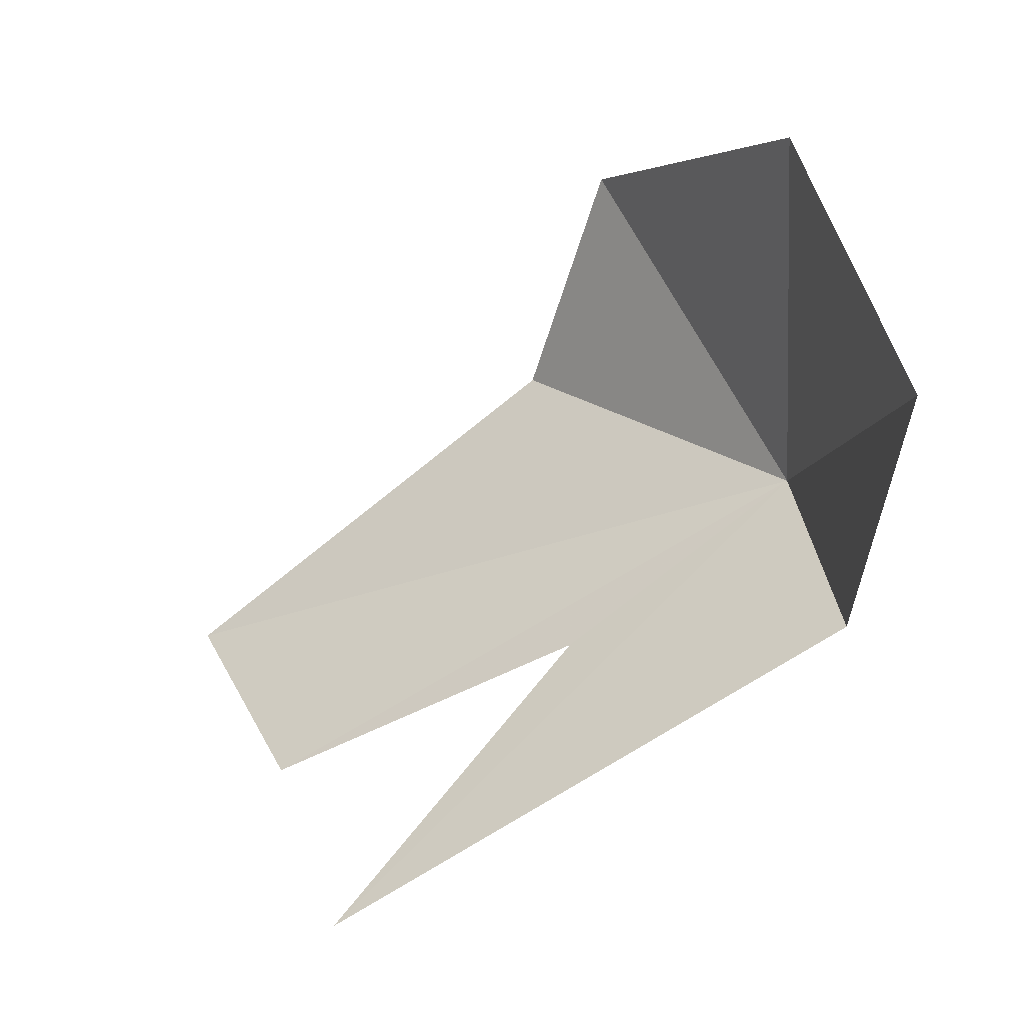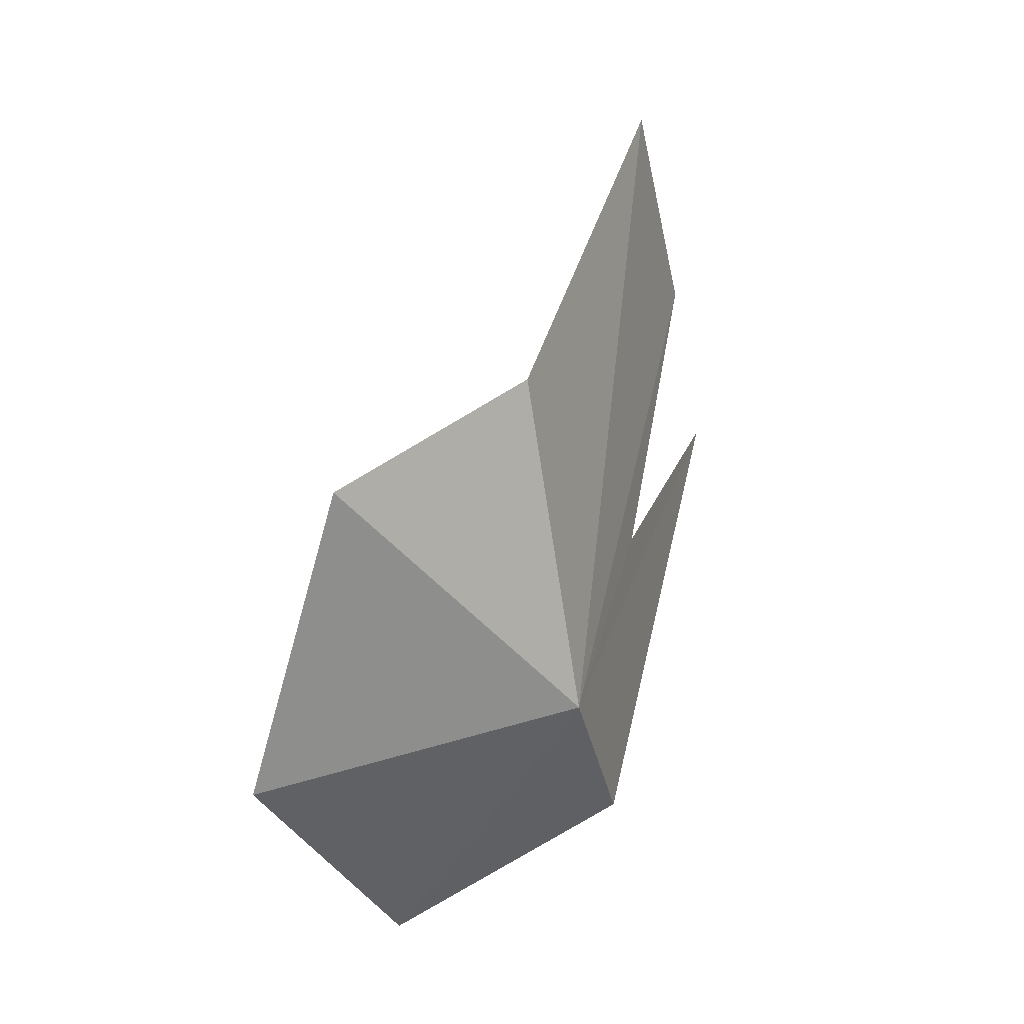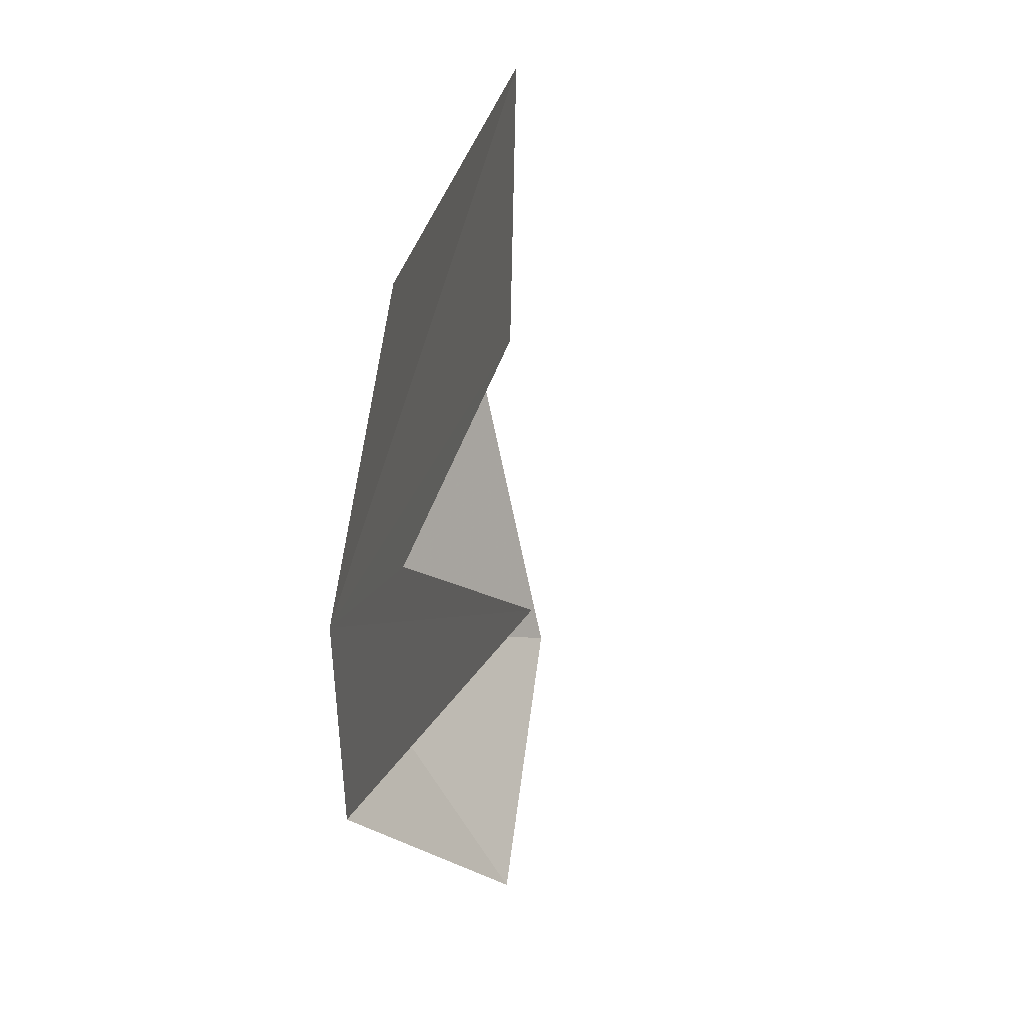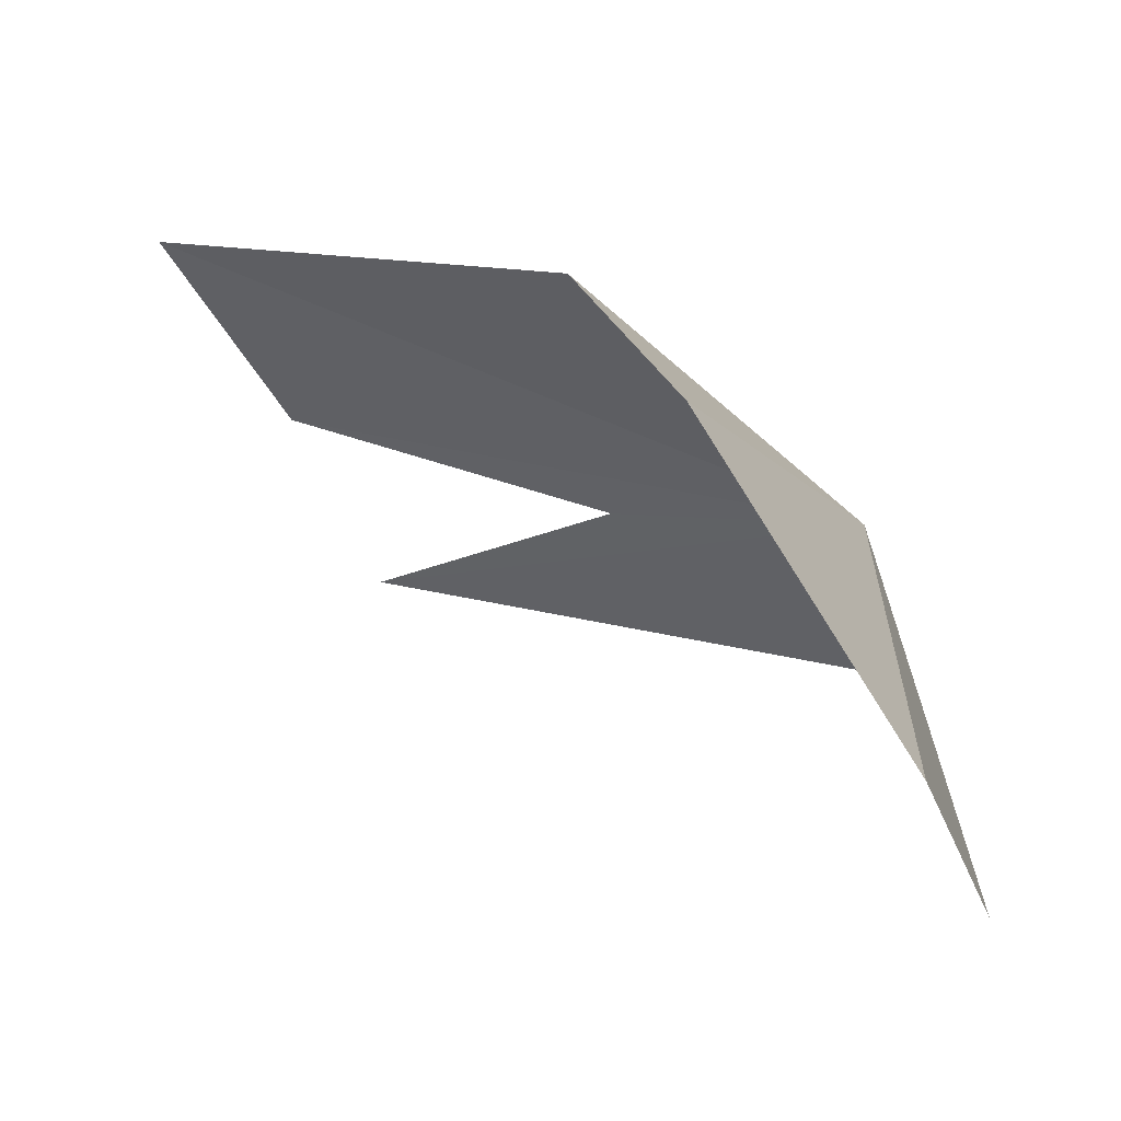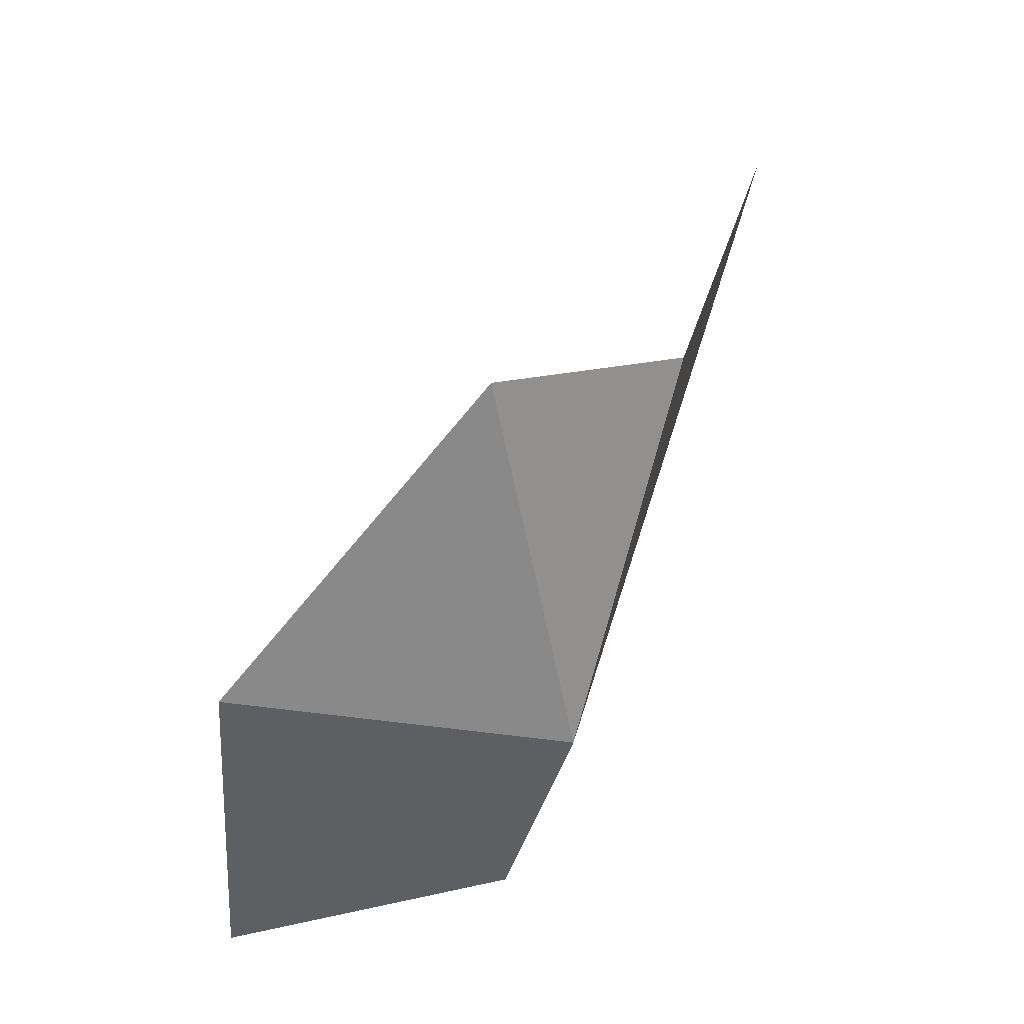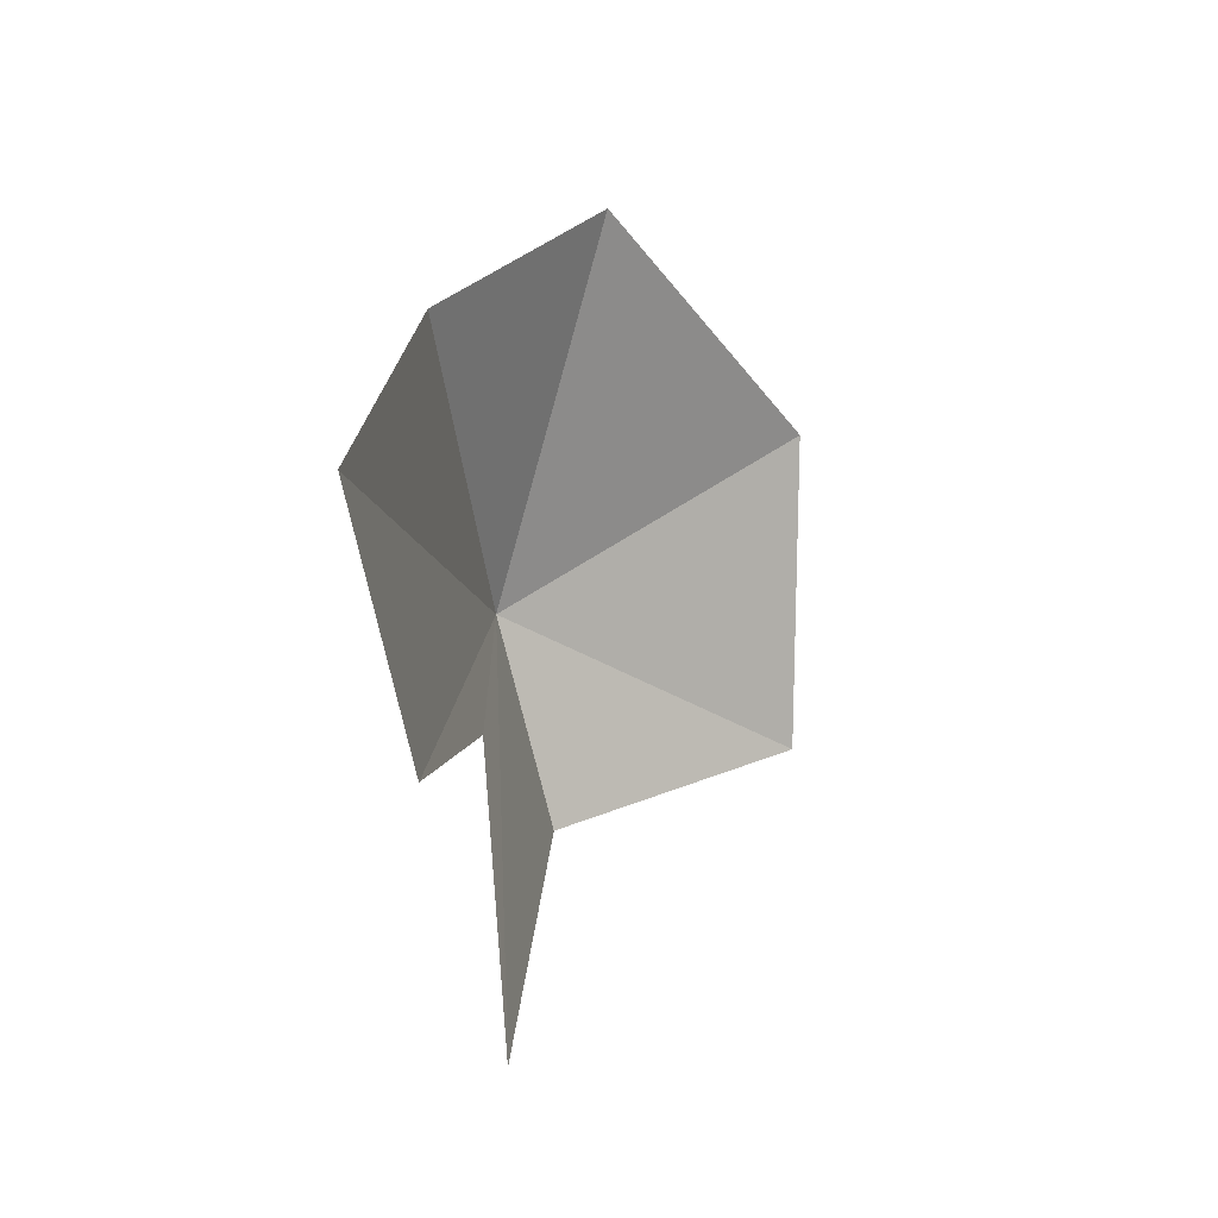
<metadata>
{"format":"obj","ext":"obj","renderer":"f3d","projection":"perspective","resolution":1024,"background":"white","views":[{"elev":-28.0,"azim":-67.0,"up":"+Z"},{"elev":-20.5,"azim":28.4,"up":"+Y"},{"elev":-47.4,"azim":156.7,"up":"+Z"},{"elev":66.2,"azim":-73.1,"up":"+Z"},{"elev":58.7,"azim":9.4,"up":"+Z"},{"elev":-8.1,"azim":179.0,"up":"+Z"}]}
</metadata>
<code>
v 134.3 126.5 4.365
v 134.2 129.1 2.171
v 134 126.2 3.305
v 132.8 125.4 3.791
v 132.8 126 5.398
v 134.4 127.8 3.633
v 134.6 129.7 3.267
v 133.8 127.4 6.222
v 134.6 128.1 5.531
v 134.8 130.4 4.36
f 1 3 2
f 1 5 4
f 1 6 7
f 1 2 6
f 1 8 5
f 1 4 3
f 1 10 9
f 1 9 8
f 1 7 10

</code>
